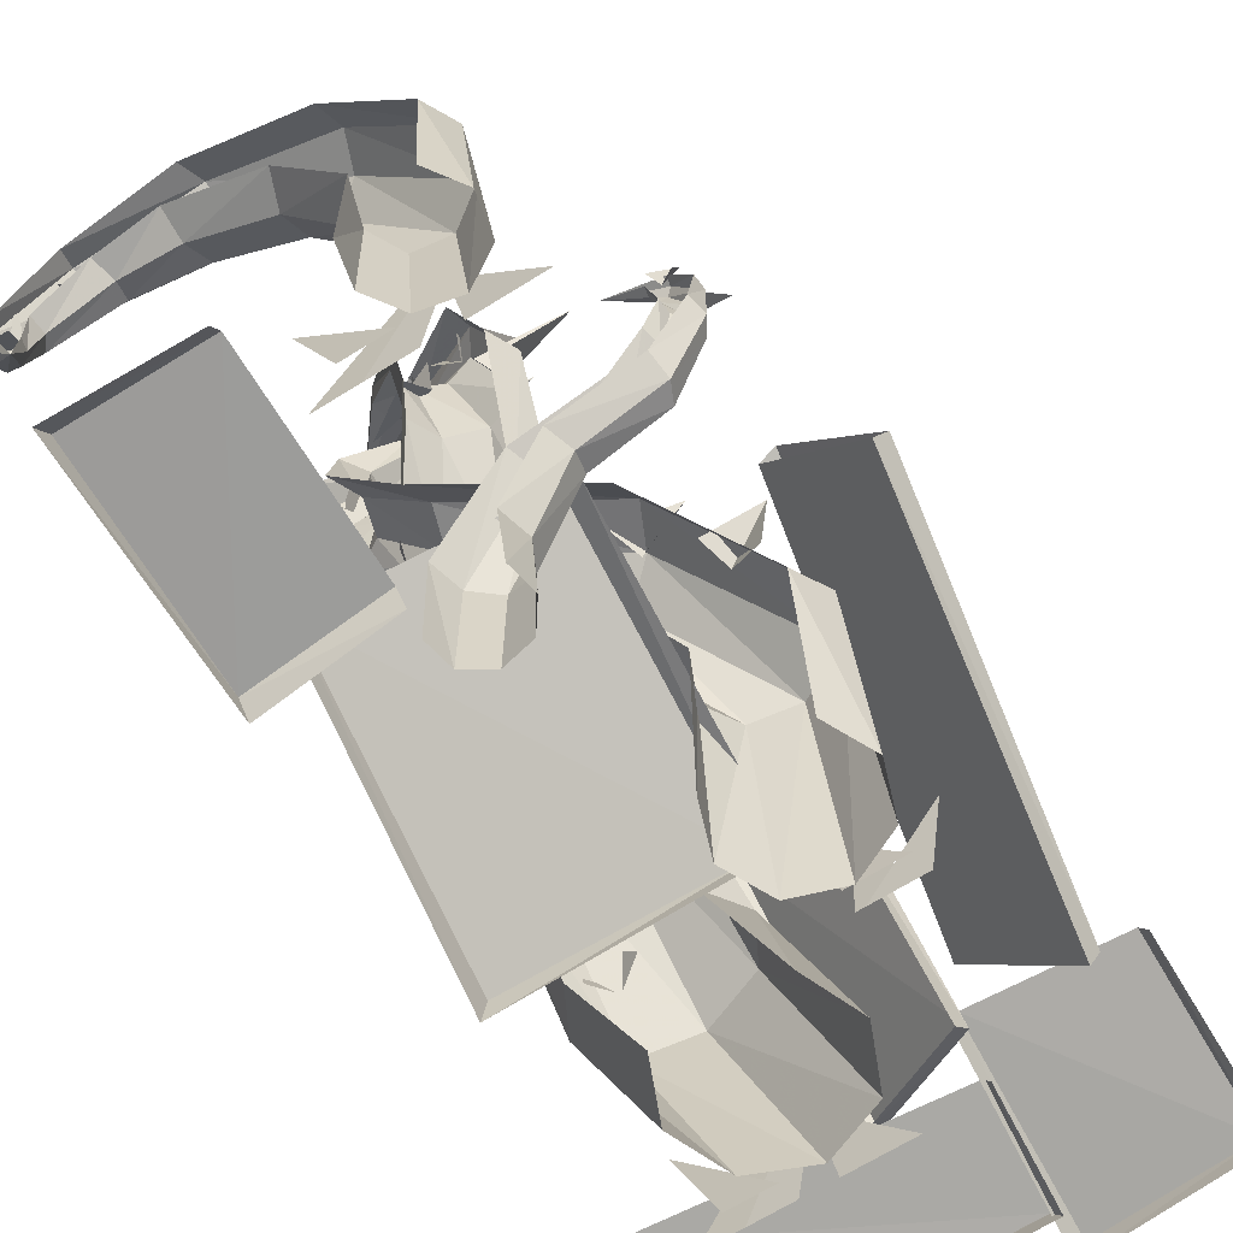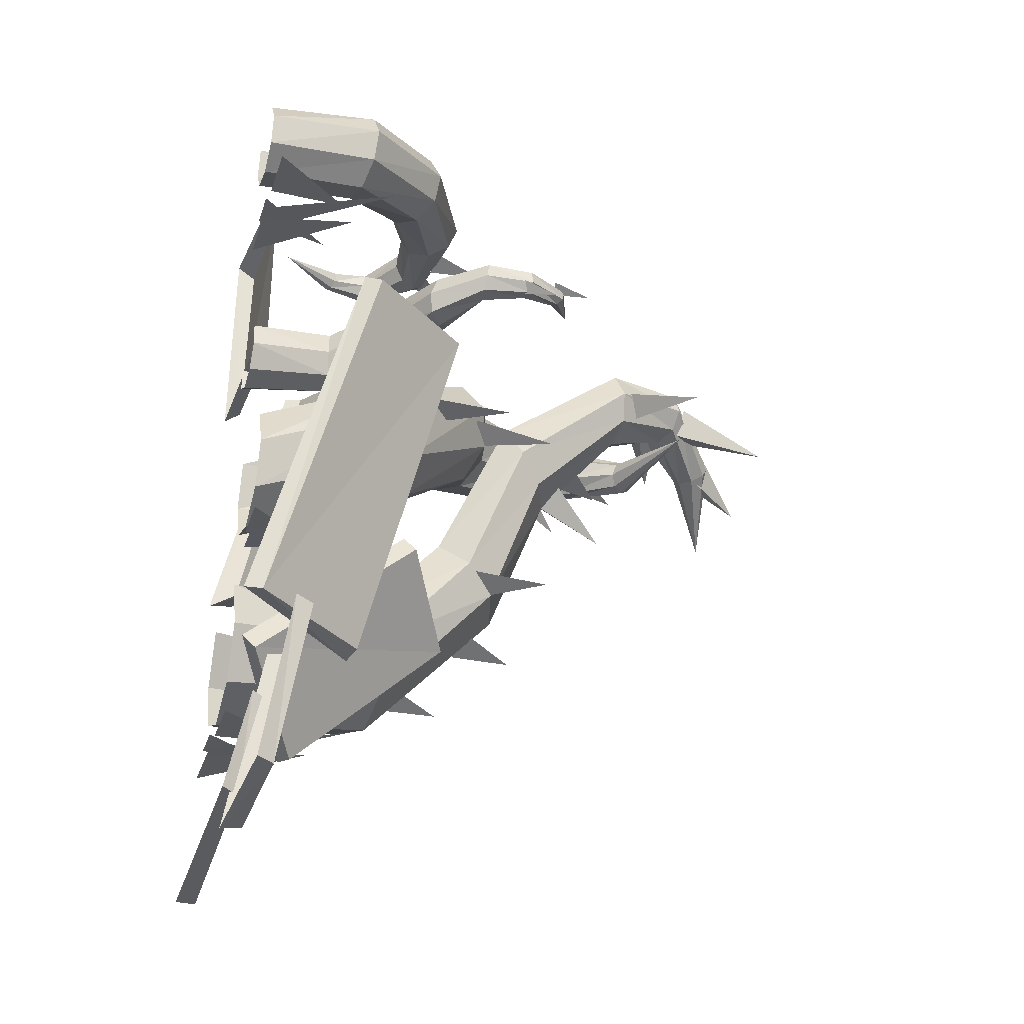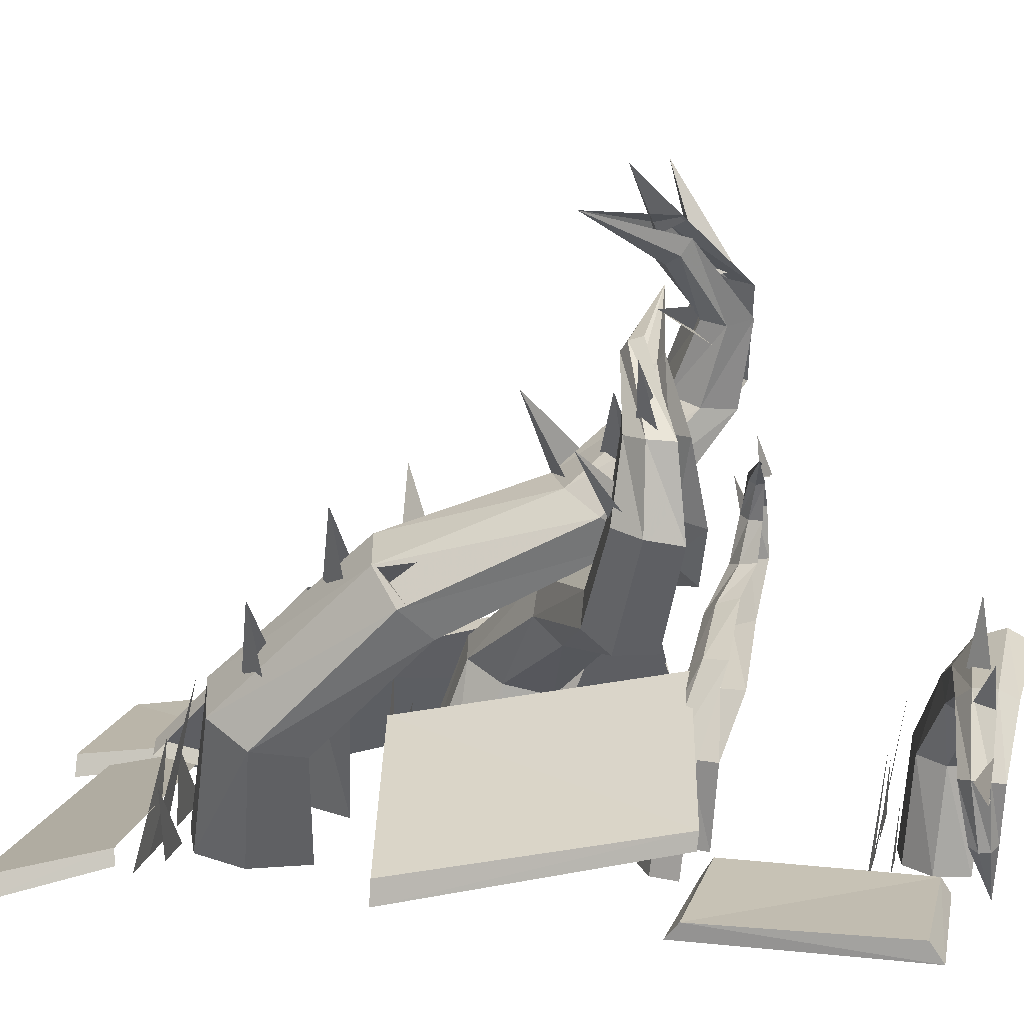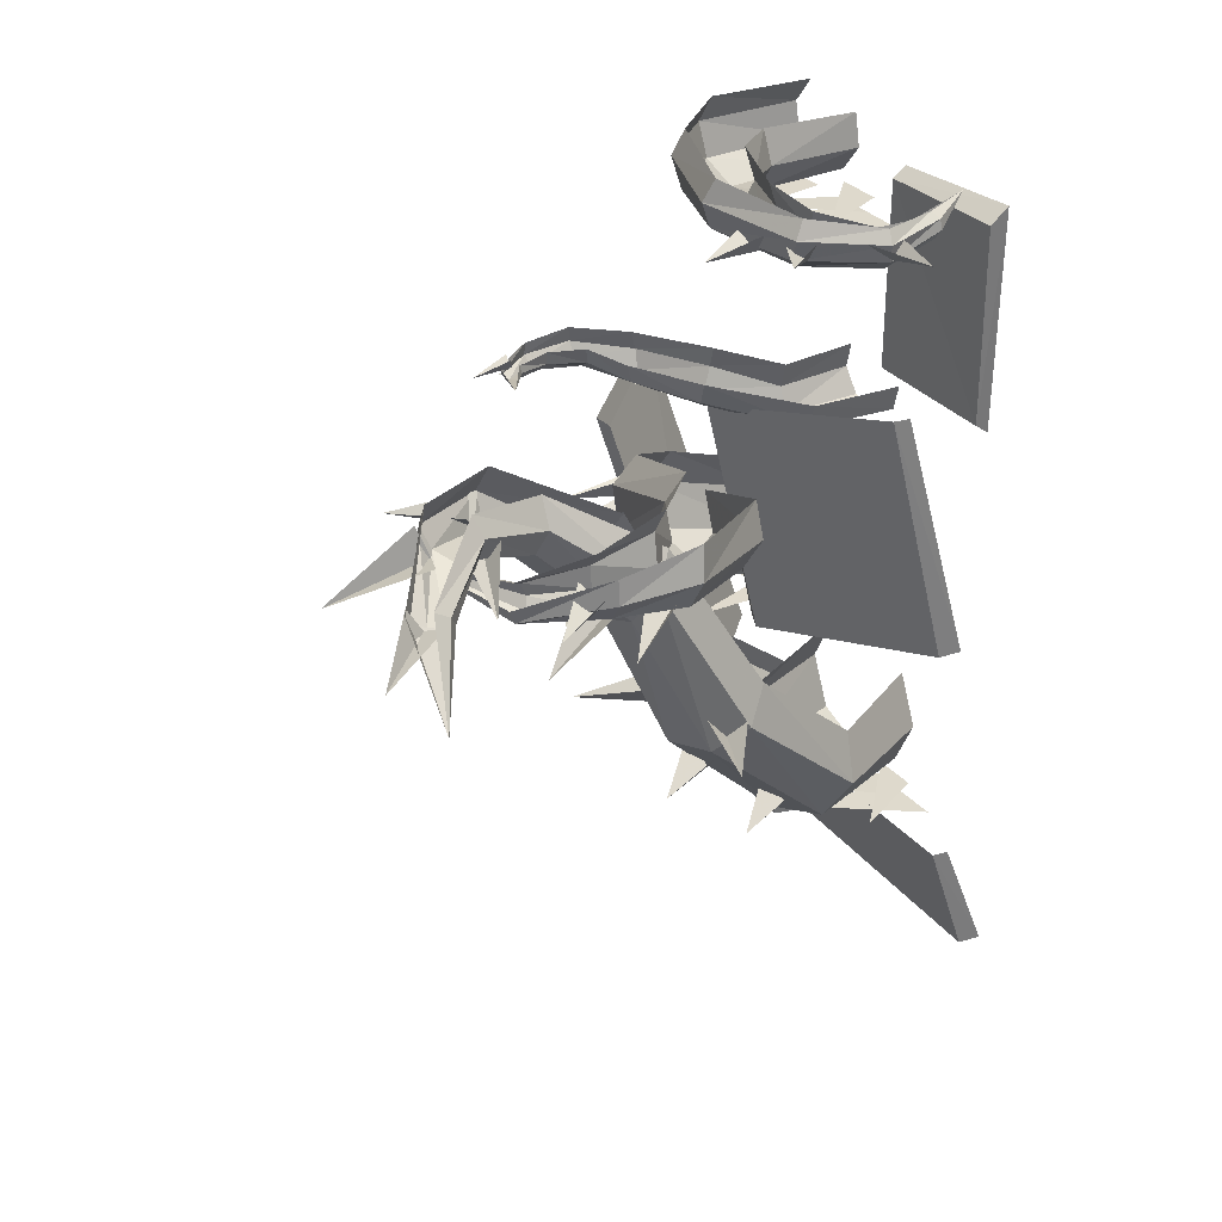
<metadata>
{"format":"obj","ext":"obj","renderer":"f3d","projection":"perspective","resolution":1024,"background":"white","views":[{"elev":-67.7,"azim":32.0,"up":"+Y"},{"elev":-30.7,"azim":73.3,"up":"+Z"},{"elev":15.6,"azim":-76.6,"up":"+Y"},{"elev":34.9,"azim":-126.0,"up":"+Z"}]}
</metadata>
<code>
g obstacle_stumble_1_a_mesh
v 0.45 0.7386 3.947
v 0.01599 -0.02969 3.838
v 0.2405 -0.02969 3.838
v -0.2096 0.4252 3.984
v -0.02176 -0.02969 3.935
v 0.2145 -0.02969 3.935
v 0.199 0.5277 3.884
v -0.1984 -0.02969 3.838
v 0.1447 -0.02969 3.838
v 0.3434 0.4336 3.884
v 0.4122 -0.02969 3.838
v 0.7553 -0.02969 3.838
v -0.1548 0.7386 0.5454
v -0.5889 -0.02969 0.436
v -0.3643 -0.02969 0.436
v -0.8145 0.4252 0.5829
v -0.6266 -0.02969 0.5331
v -0.3904 -0.02969 0.5331
v -0.4059 0.5277 0.4824
v -0.8033 -0.02969 0.436
v -0.4602 -0.02969 0.436
v -0.2615 0.4336 0.4824
v -0.1927 -0.02969 0.436
v 0.1505 -0.02969 0.436
v 0.8021 0.3737 1.379
v 0.436 -0.02969 1.327
v 0.7058 -0.02969 1.327
v 0.2234 0.4323 1.472
v 0.3982 -0.02969 1.424
v 0.6797 -0.02969 1.424
v 0.4477 0.6805 1.377
v 0.3943 -0.02969 1.327
v 0.6099 -0.02969 1.327
v -0.9931 0.07879 3.097
v -0.3265 0.1222 3.14
v -0.3136 0.1227 4.193
v -0.9889 0.1047 4.199
v -0.9919 -0.002363 4.274
v -0.3136 0.1227 4.193
v -0.3181 0.04622 4.244
v -0.9889 0.1047 4.199
v -0.9931 0.07879 3.097
v -0.986 -0.01473 3.024
v -0.3122 0.02167 3.082
v -0.3265 0.1222 3.14
v 0.685 -0.08679 4.2
v 0.5746 -0.08618 4.358
v 0.5749 0.562 4.423
v 0.6517 0.5811 4.269
v 0.6474 -0.08759 4.019
v 0.1782 1.035 4.518
v 0.5951 0.5683 4.084
v 0.4839 -0.08826 3.92
v 0.2062 1.096 4.384
v -0.4169 1.315 4.56
v 0.4382 0.531 3.976
v 0.2903 -0.08829 3.961
v 0.1467 1.075 4.224
v -0.38 1.364 4.438
v -0.9272 1.219 4.533
v 0.273 0.491 4.009
v 0.1799 -0.08771 4.119
v 0.0343 0.9848 4.13
v -0.946 1.27 4.442
v -1.189 0.9362 4.506
v -0.3734 1.306 4.291
v 0.1962 0.4718 4.163
v 0.2175 -0.08688 4.301
v 0.2529 0.4847 4.348
v -1.235 0.9557 4.446
v -1.134 0.6391 4.486
v -0.065 0.878 4.158
v -0.09309 0.8171 4.292
v -0.0335 0.8377 4.453
v -0.9148 1.255 4.326
v -0.4011 1.177 4.205
v -1.175 0.6167 4.457
v -1.015 0.331 4.459
v -0.4467 1.05 4.23
v -0.4836 1.002 4.353
v -0.4902 1.059 4.5
v -0.8518 1.181 4.254
v -1.227 0.9545 4.359
v -0.7936 1.093 4.268
v -0.7749 1.042 4.359
v -0.8061 1.058 4.475
v -1.187 0.6134 4.404
v -1.169 0.9329 4.299
v -1.096 0.904 4.298
v -1.05 0.8843 4.359
v -1.058 0.8856 4.445
v -1.163 0.6308 4.357
v -1.117 0.6589 4.346
v -1.077 0.6811 4.375
v -1.065 0.6845 4.428
v -1.159 0.9463 4.349
v -1.502 0.9528 4.451
v -1.142 0.8503 4.443
v -1.138 1.045 4.448
v -0.9308 1.169 4.319
v -1.136 1.439 4.436
v -0.9608 1.108 4.436
v -0.8239 1.236 4.382
v -0.6769 1.263 4.285
v -0.719 1.614 4.345
v -0.7443 1.245 4.401
v -0.5568 1.275 4.358
v 0.09673 0.5353 1.441
v 0.1806 0.8572 2.93
v -0.7795 0.4369 3.143
v -0.9212 0.1148 1.645
v -0.9471 -0.01805 1.644
v -0.7795 0.4369 3.143
v -0.7965 0.3418 3.136
v -0.9212 0.1148 1.645
v 0.09673 0.5353 1.441
v 0.2029 0.4799 1.438
v 0.2783 0.7927 2.944
v 0.1806 0.8572 2.93
v -0.2863 -0.02063 2.827
v -0.2898 0.5327 3.034
v -0.3173 -0.01996 2.977
v -0.243 0.5221 2.881
v -0.151 -0.02118 2.745
v 0.07877 0.9583 3.13
v -0.1132 0.4912 2.792
v 0.009215 -0.02121 2.779
v 0.1281 0.9412 2.997
v 0.4954 1.14 3.115
v 0.02352 0.4581 2.819
v 0.1005 -0.02072 2.91
v 0.221 0.8667 2.919
v 0.5142 1.096 2.993
v 0.6806 1.265 3.168
v 0.08705 0.4422 2.946
v 0.06949 -0.02005 3.06
v 0.04019 0.4529 3.099
v 0.3032 0.7783 2.942
v 0.3264 0.7279 3.053
v 0.2771 0.745 3.186
v 0.703 1.247 3.073
v 0.7573 1.46 3.177
v 0.5872 1.013 2.922
v 0.718 0.9214 3.044
v 0.6992 0.9655 3.166
v 0.6716 0.9413 2.943
v 0.7641 1.46 3.106
v 0.7059 1.665 3.191
v 0.7797 1.224 3.013
v 0.9108 1.213 3.1
v 0.8884 1.231 3.196
v 0.8658 1.21 3.025
v 0.7002 1.657 3.147
v 0.503 1.829 3.191
v 0.8139 1.47 3.056
v 0.9178 1.493 3.106
v 0.9109 1.493 3.177
v 0.8776 1.483 3.056
v 0.7201 1.671 3.109
v 0.754 1.699 3.099
v 0.782 1.725 3.123
v 0.7877 1.734 3.168
v -0.6307 -0.02687 0.9382
v -0.8135 0.6374 1.326
v -0.505 -0.02687 1.242
v -0.9447 0.6922 1.077
v -0.505 -0.02687 0.6348
v -0.852 1.267 1.941
v -0.8297 0.797 0.8356
v -0.2017 -0.02687 0.5092
v -0.9655 1.433 1.799
v -0.6387 1.722 2.819
v -0.5359 0.8903 0.744
v 0.1017 -0.02687 0.6348
v -0.855 1.598 1.651
v -0.7473 1.856 2.672
v -0.4026 2.295 3.216
v -0.2354 0.9176 0.8553
v 0.2274 -0.02687 0.9382
v -0.5852 1.666 1.584
v -0.4893 2.312 3.064
v -0.4518 2.716 3.288
v -0.6564 1.954 2.489
v -0.1042 0.8628 1.104
v 0.1017 -0.02687 1.242
v -0.2192 0.758 1.345
v -0.5182 2.691 3.179
v -0.7225 3.107 3.055
v -0.3141 1.597 1.637
v -0.2005 1.431 1.779
v -0.311 1.265 1.927
v -0.4209 2.35 2.906
v -0.4192 1.958 2.377
v -0.7475 3.033 3.009
v -1.065 3.266 2.626
v -0.06614 1.732 2.548
v -0.1571 1.635 2.731
v -0.1747 1.866 2.401
v -0.2376 2.385 2.834
v -0.4823 2.707 3.054
v 0.03992 2.379 3.044
v -0.02843 2.342 3.202
v -0.04672 2.397 2.892
v -0.7162 2.989 2.936
v -0.365 2.755 2.988
v -0.1686 2.833 3.127
v -0.2045 2.817 3.251
v -0.2351 2.808 3.018
v -0.6471 3.001 2.879
v -0.5806 3.062 2.87
v -0.5556 3.137 2.916
v -0.5869 3.181 2.989
v 0.7784 -0.03819 1.797
v 0.6597 -0.03819 2.037
v 0.7436 0.6589 2.305
v 0.8298 0.7444 2.105
v 0.6923 -0.03819 1.543
v 0.2732 1.241 2.724
v 0.728 0.8205 1.875
v 0.4518 -0.03819 1.423
v 0.3002 1.375 2.574
v -0.4499 1.477 3.065
v 0.4979 0.8428 1.749
v 0.1978 -0.03819 1.509
v 0.2032 1.406 2.365
v -0.4188 1.582 2.916
v -0.7724 1.841 3.154
v 0.2742 0.7981 1.802
v 0.07905 -0.03819 1.749
v 0.04076 1.322 2.217
v -0.7025 1.857 2.998
v -0.7973 2.255 3.078
v -0.4834 1.58 2.712
v 0.1879 0.7123 2.003
v 0.1651 -0.03819 2.004
v 0.2898 0.6364 2.233
v -0.7174 2.244 2.966
v -0.5691 2.576 2.916
v -0.09442 1.163 2.219
v -0.1194 1.036 2.367
v -0.01968 1.016 2.576
v -0.754 1.876 2.822
v -0.6059 1.474 2.572
v -0.5408 2.518 2.877
v -0.04558 2.773 2.818
v -0.7145 1.324 2.578
v -0.7457 1.219 2.727
v -0.6811 1.221 2.932
v -0.8922 1.897 2.729
v -0.7277 2.242 2.838
v -1.044 1.899 2.774
v -1.109 1.872 2.932
v -1.055 1.839 3.108
v -0.5502 2.495 2.806
v -0.8179 2.262 2.769
v -0.9418 2.284 2.804
v -1.019 2.291 2.919
v -0.997 2.283 3.053
v -0.5915 2.522 2.744
v -0.6405 2.582 2.729
v -0.6694 2.639 2.769
v -0.6606 2.661 2.84
v -0.09655 2.483 2.948
v 0.228 2.796 2.973
v -0.1786 2.575 3.065
v -0.008639 2.399 3.077
v -0.2852 2.845 3.012
v -0.1313 3.361 2.844
v -0.4354 2.912 3.056
v -0.2212 2.886 3.172
v -0.5974 3.09 2.874
v -0.8193 3.437 2.793
v -0.7158 3.04 2.938
v -0.5572 3.157 3.002
v -0.4074 2.634 3.029
v -0.7847 2.807 2.92
v -0.476 2.575 3.141
v -0.3838 2.758 3.11
v -0.4192 1.958 2.377
v -0.5504 2.373 2.257
v -0.5546 1.958 2.48
v -0.3241 2.038 2.503
v -0.5313 2.089 2.621
v -0.79 2.437 2.734
v -0.5991 2.01 2.756
v -0.4088 2.162 2.727
v -0.3413 1.574 1.646
v 0.008964 1.852 1.585
v -0.379 1.671 1.782
v -0.2319 1.478 1.747
v -0.8391 1.506 1.74
v -1.239 1.709 1.79
v -0.8959 1.393 1.854
v -0.7837 1.61 1.873
v 0.187 1.367 2.372
v 0.3739 1.776 2.347
v 0.1231 1.418 2.521
v 0.3361 1.317 2.454
v -0.8812 2.28 2.85
v -1.063 2.643 2.892
v -0.9527 2.241 2.981
v -0.7605 2.342 2.935
v -0.9343 1.894 2.751
v -1.097 2.247 2.625
v -1.029 1.906 2.872
v -0.8258 1.984 2.828
v -0.6475 1.447 1.358
v -0.8243 1.852 1.448
v -0.7294 1.393 1.498
v -0.511 1.497 1.459
v -0.7649 1.013 0.9964
v -0.9417 1.418 1.086
v -0.8468 0.9595 1.136
v -0.6284 1.064 1.097
v 0.3605 0.0364 -0.136
v 0.3994 0.1608 0.4098
v -1.143 0.2454 0.4872
v -1.251 0.08106 -0.1606
v -1.298 -0.02711 -0.1421
v -1.143 0.2454 0.4872
v -1.175 0.1678 0.498
v -1.251 0.08106 -0.1606
v 0.3605 0.0364 -0.136
v 0.4139 -0.05239 -0.1169
v 0.444 0.06601 0.4378
v 0.3994 0.1608 0.4098
v 1.154 0.08169 -0.2877
v 1.163 0.233 0.6157
v 0.4523 0.2124 0.6711
v 0.4049 0.0658 -0.3309
v 0.3562 -0.04396 -0.3277
v 0.4523 0.2124 0.6711
v 0.4189 0.1337 0.6702
v 0.4049 0.0658 -0.3309
v 1.154 0.08169 -0.2877
v 1.206 -0.009479 -0.2765
v 1.206 0.1356 0.6374
v 1.163 0.233 0.6157
v 0.4849 0.05559 0.6718
v 0.4022 0.9502 1.466
v -0.1478 1.248 1.124
v -0.07403 0.376 0.2943
v -0.1814 0.3301 0.3182
v -0.1478 1.248 1.124
v -0.2232 1.213 1.14
v -0.07403 0.376 0.2943
v 0.4849 0.05559 0.6718
v 0.4623 -0.0157 0.746
v 0.3671 0.8835 1.544
v 0.4022 0.9502 1.466
v 1.038 -0.01026 0.7317
v 1.325 0.4919 2.611
v 0.8868 1.055 2.588
v 0.5951 0.59 0.6826
v 0.4739 0.5576 0.6649
v 0.8868 1.055 2.588
v 0.8001 1.029 2.569
v 0.5951 0.59 0.6826
v 1.038 -0.01026 0.7317
v 0.9942 -0.1048 0.7518
v 1.273 0.4051 2.65
v 1.325 0.4919 2.611
v 0.4739 0.5576 0.6649
v 0.8001 1.029 2.569
v 1.273 0.4051 2.65
v 0.9942 -0.1048 0.7518
v 0.8612 1.459 3.051
v 0.9768 1.625 2.997
v 0.8229 1.508 3.099
v 0.9171 1.446 3.11
v 0.7629 1.676 3.158
v 0.8299 1.872 3.13
v 0.7285 1.703 3.223
v 0.8324 1.665 3.2
v 0.5094 1.013 2.276
v 0.6954 1.423 2.302
v 0.4622 1.038 2.438
v 0.666 0.952 2.332
g obstacle_stumble_1_a_mesh_0
f 3 2 1
f 6 5 4
f 9 8 7
f 12 11 10
f 15 14 13
f 18 17 16
f 21 20 19
f 24 23 22
f 27 26 25
f 30 29 28
f 33 32 31
f 36 35 34
f 37 36 34
f 40 39 38
f 39 41 38
f 41 42 38
f 42 43 38
f 44 43 42
f 45 44 42
f 48 47 46
f 49 48 46
f 49 46 50
f 51 48 49
f 52 49 50
f 52 50 53
f 54 51 49
f 54 49 52
f 55 51 54
f 56 52 53
f 56 53 57
f 58 54 52
f 58 52 56
f 59 55 54
f 59 54 58
f 60 55 59
f 61 56 57
f 61 57 62
f 63 58 56
f 63 56 61
f 64 60 59
f 65 60 64
f 66 59 58
f 66 58 63
f 64 59 66
f 67 61 62
f 67 62 68
f 69 67 68
f 70 65 64
f 71 65 70
f 72 63 61
f 72 61 67
f 73 67 69
f 73 72 67
f 74 73 69
f 75 64 66
f 70 64 75
f 76 66 63
f 76 63 72
f 75 66 76
f 77 71 70
f 78 71 77
f 79 72 73
f 79 76 72
f 80 73 74
f 80 79 73
f 81 80 74
f 82 75 76
f 82 76 79
f 83 70 75
f 77 70 83
f 83 75 82
f 84 79 80
f 84 82 79
f 85 80 81
f 85 84 80
f 86 85 81
f 87 77 83
f 78 77 87
f 88 83 82
f 88 82 84
f 87 83 88
f 89 84 85
f 89 88 84
f 90 85 86
f 90 89 85
f 91 90 86
f 92 87 88
f 92 88 89
f 78 87 92
f 93 92 89
f 93 89 90
f 78 92 93
f 94 90 91
f 94 93 90
f 78 93 94
f 95 94 91
f 78 94 95
f 98 97 96
f 96 97 99
f 102 101 100
f 100 101 103
f 106 105 104
f 104 105 107
f 110 109 108
f 111 110 108
f 114 113 112
f 113 115 112
f 115 116 112
f 116 117 112
f 118 117 116
f 119 118 116
f 122 121 120
f 121 123 120
f 120 123 124
f 121 125 123
f 123 126 124
f 124 126 127
f 125 128 123
f 123 128 126
f 125 129 128
f 126 130 127
f 127 130 131
f 128 132 126
f 126 132 130
f 129 133 128
f 128 133 132
f 129 134 133
f 130 135 131
f 131 135 136
f 135 137 136
f 132 138 130
f 130 138 135
f 135 139 137
f 138 139 135
f 139 140 137
f 134 141 133
f 134 142 141
f 133 143 132
f 132 143 138
f 133 141 143
f 139 144 140
f 144 145 140
f 138 146 139
f 143 146 138
f 146 144 139
f 142 147 141
f 142 148 147
f 141 149 143
f 143 149 146
f 141 147 149
f 144 150 145
f 150 151 145
f 146 152 144
f 149 152 146
f 152 150 144
f 148 153 147
f 148 154 153
f 147 155 149
f 149 155 152
f 147 153 155
f 150 156 151
f 156 157 151
f 152 158 150
f 155 158 152
f 158 156 150
f 153 159 155
f 155 159 158
f 153 154 159
f 159 160 158
f 158 160 156
f 159 154 160
f 156 161 157
f 160 161 156
f 160 154 161
f 161 162 157
f 161 154 162
f 165 164 163
f 164 166 163
f 163 166 167
f 164 168 166
f 166 169 167
f 167 169 170
f 168 171 166
f 166 171 169
f 168 172 171
f 169 173 170
f 170 173 174
f 171 175 169
f 169 175 173
f 172 176 171
f 171 176 175
f 172 177 176
f 173 178 174
f 174 178 179
f 175 180 173
f 173 180 178
f 177 181 176
f 177 182 181
f 176 183 175
f 175 183 180
f 176 181 183
f 178 184 179
f 179 184 185
f 184 186 185
f 182 187 181
f 182 188 187
f 180 189 178
f 178 189 184
f 184 190 186
f 189 190 184
f 190 191 186
f 181 192 183
f 181 187 192
f 183 193 180
f 180 193 189
f 183 192 193
f 188 194 187
f 188 195 194
f 190 196 191
f 196 197 191
f 189 198 190
f 193 198 189
f 198 196 190
f 192 199 193
f 193 199 198
f 187 200 192
f 187 194 200
f 192 200 199
f 196 201 197
f 201 202 197
f 198 203 196
f 199 203 198
f 203 201 196
f 194 204 200
f 194 195 204
f 200 205 199
f 199 205 203
f 200 204 205
f 201 206 202
f 206 207 202
f 203 208 201
f 205 208 203
f 208 206 201
f 204 209 205
f 205 209 208
f 204 195 209
f 209 210 208
f 208 210 206
f 209 195 210
f 206 211 207
f 210 211 206
f 210 195 211
f 211 212 207
f 211 195 212
f 215 214 213
f 216 215 213
f 216 213 217
f 218 215 216
f 219 216 217
f 219 217 220
f 221 218 216
f 221 216 219
f 222 218 221
f 223 219 220
f 223 220 224
f 225 221 219
f 225 219 223
f 226 222 221
f 226 221 225
f 227 222 226
f 228 223 224
f 228 224 229
f 230 225 223
f 230 223 228
f 231 227 226
f 232 227 231
f 233 226 225
f 233 225 230
f 231 226 233
f 234 228 229
f 234 229 235
f 236 234 235
f 237 232 231
f 238 232 237
f 239 230 228
f 239 228 234
f 240 234 236
f 240 239 234
f 241 240 236
f 242 231 233
f 237 231 242
f 243 233 230
f 243 230 239
f 242 233 243
f 244 238 237
f 245 238 244
f 246 239 240
f 246 243 239
f 247 240 241
f 247 246 240
f 248 247 241
f 249 242 243
f 249 243 246
f 250 237 242
f 244 237 250
f 250 242 249
f 251 246 247
f 251 249 246
f 252 247 248
f 252 251 247
f 253 252 248
f 254 244 250
f 245 244 254
f 255 250 249
f 255 249 251
f 254 250 255
f 256 251 252
f 256 255 251
f 257 252 253
f 257 256 252
f 258 257 253
f 259 254 255
f 259 255 256
f 245 254 259
f 260 259 256
f 260 256 257
f 245 259 260
f 261 257 258
f 261 260 257
f 245 260 261
f 262 261 258
f 245 261 262
f 265 264 263
f 263 264 266
f 269 268 267
f 267 268 270
f 273 272 271
f 271 272 274
f 277 276 275
f 275 276 278
f 281 280 279
f 279 280 282
f 285 284 283
f 283 284 286
f 289 288 287
f 287 288 290
f 293 292 291
f 291 292 294
f 297 296 295
f 295 296 298
f 301 300 299
f 299 300 302
f 305 304 303
f 303 304 306
f 309 308 307
f 307 308 310
f 313 312 311
f 311 312 314
f 317 316 315
f 318 317 315
f 321 320 319
f 320 322 319
f 322 323 319
f 323 324 319
f 325 324 323
f 326 325 323
f 329 328 327
f 330 329 327
f 333 332 331
f 332 334 331
f 334 335 331
f 335 336 331
f 337 336 335
f 338 337 335
f 341 340 339
f 342 341 339
f 345 344 343
f 344 346 343
f 346 347 343
f 347 348 343
f 349 348 347
f 350 349 347
f 353 352 351
f 354 353 351
f 357 356 355
f 356 358 355
f 358 359 355
f 359 360 355
f 361 360 359
f 362 361 359
f 365 364 363
f 366 365 363
f 369 368 367
f 367 368 370
f 373 372 371
f 371 372 374
f 377 376 375
f 375 376 378

</code>
